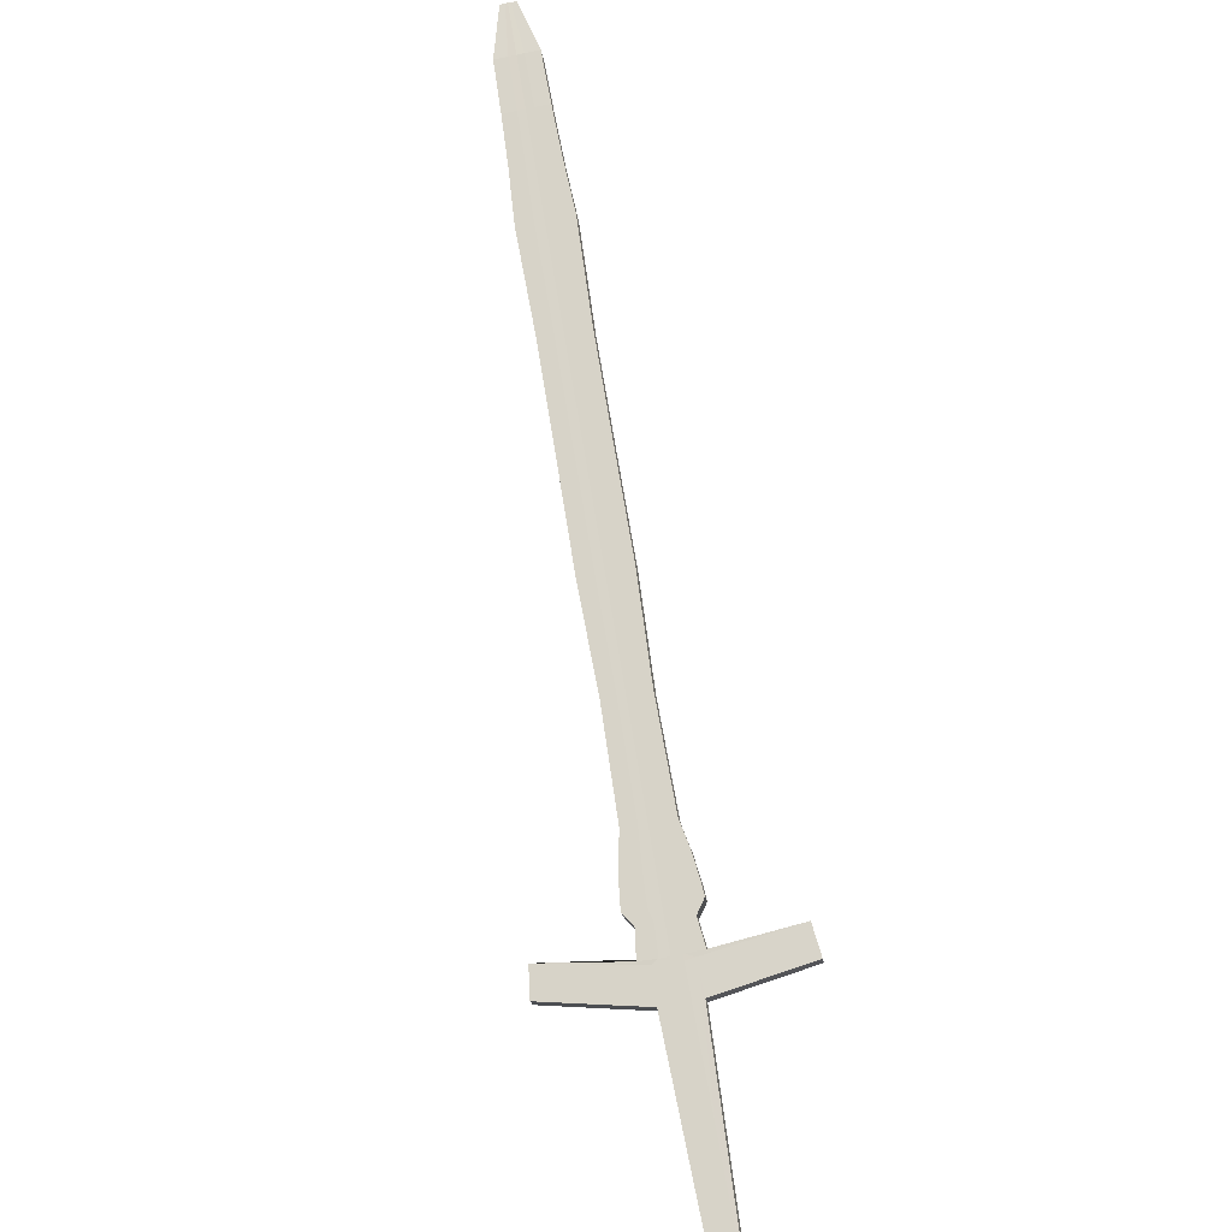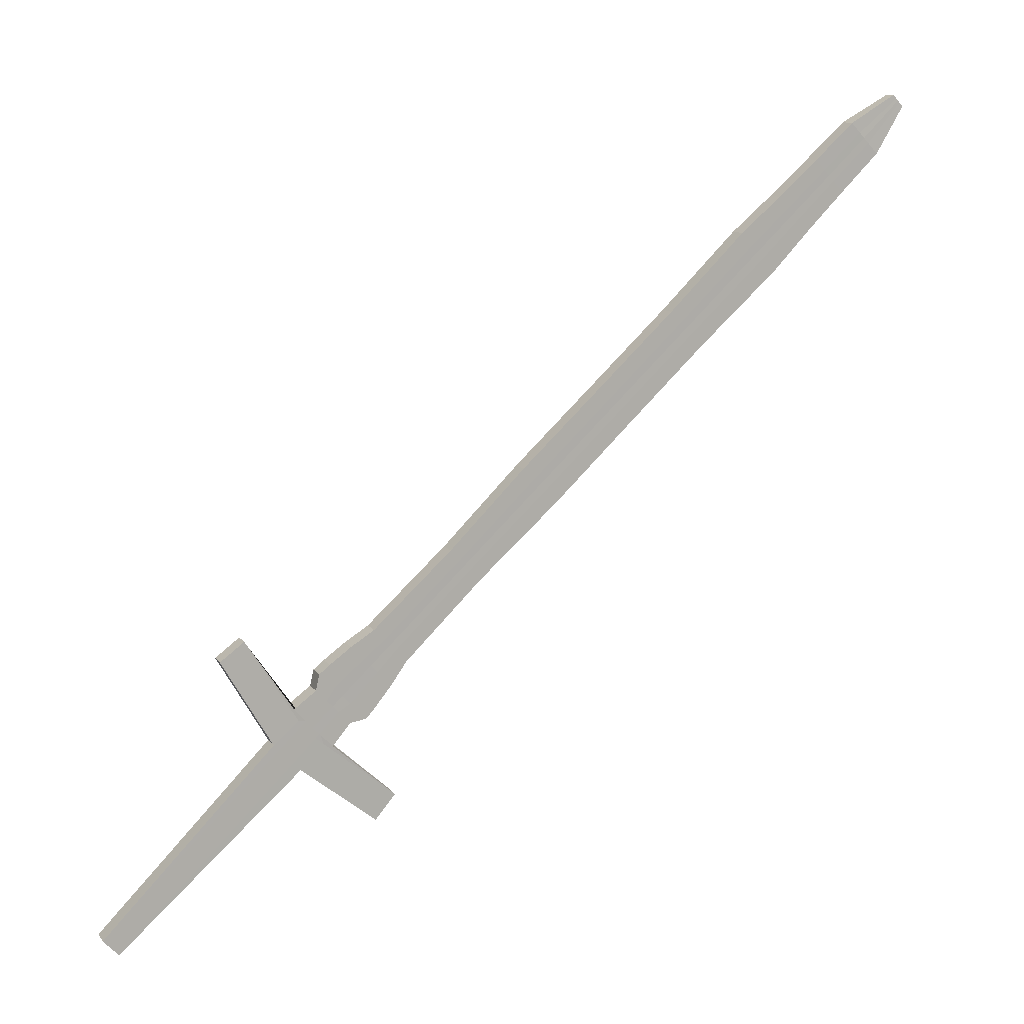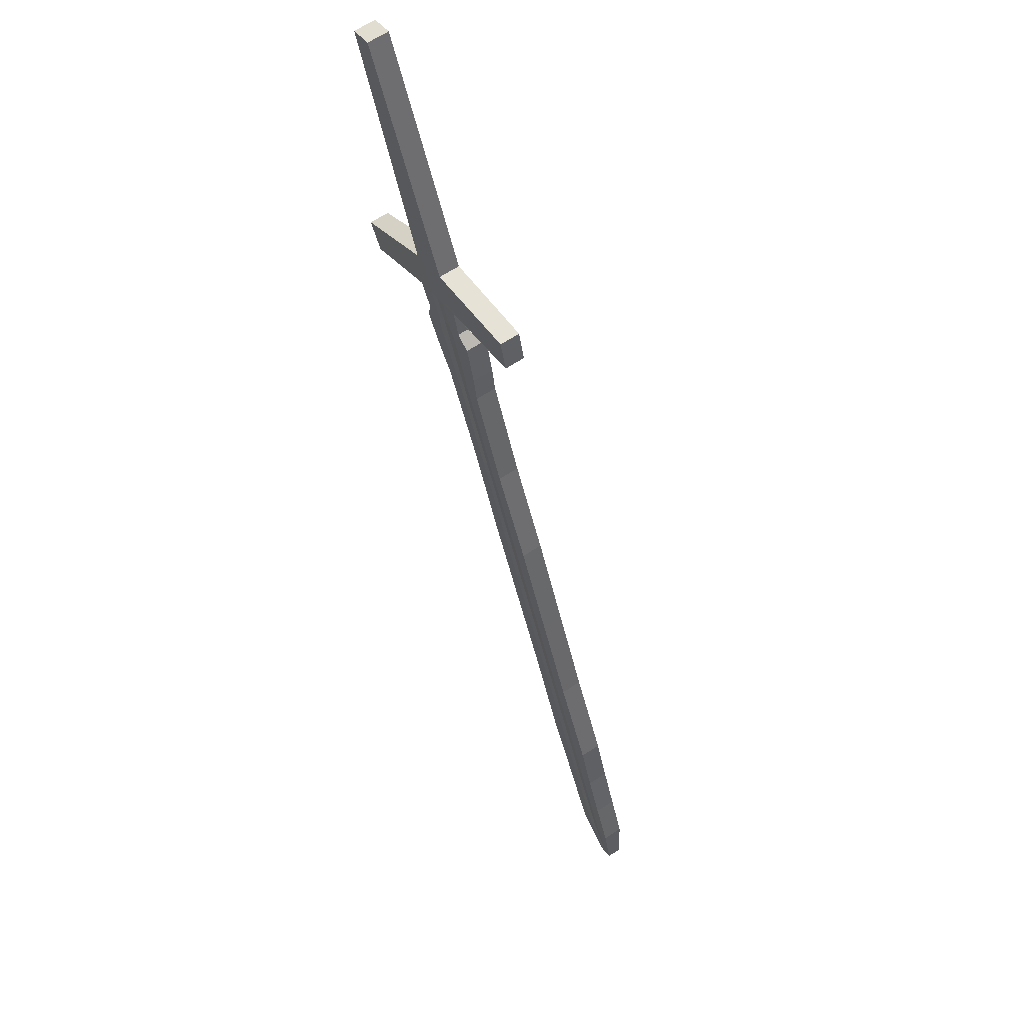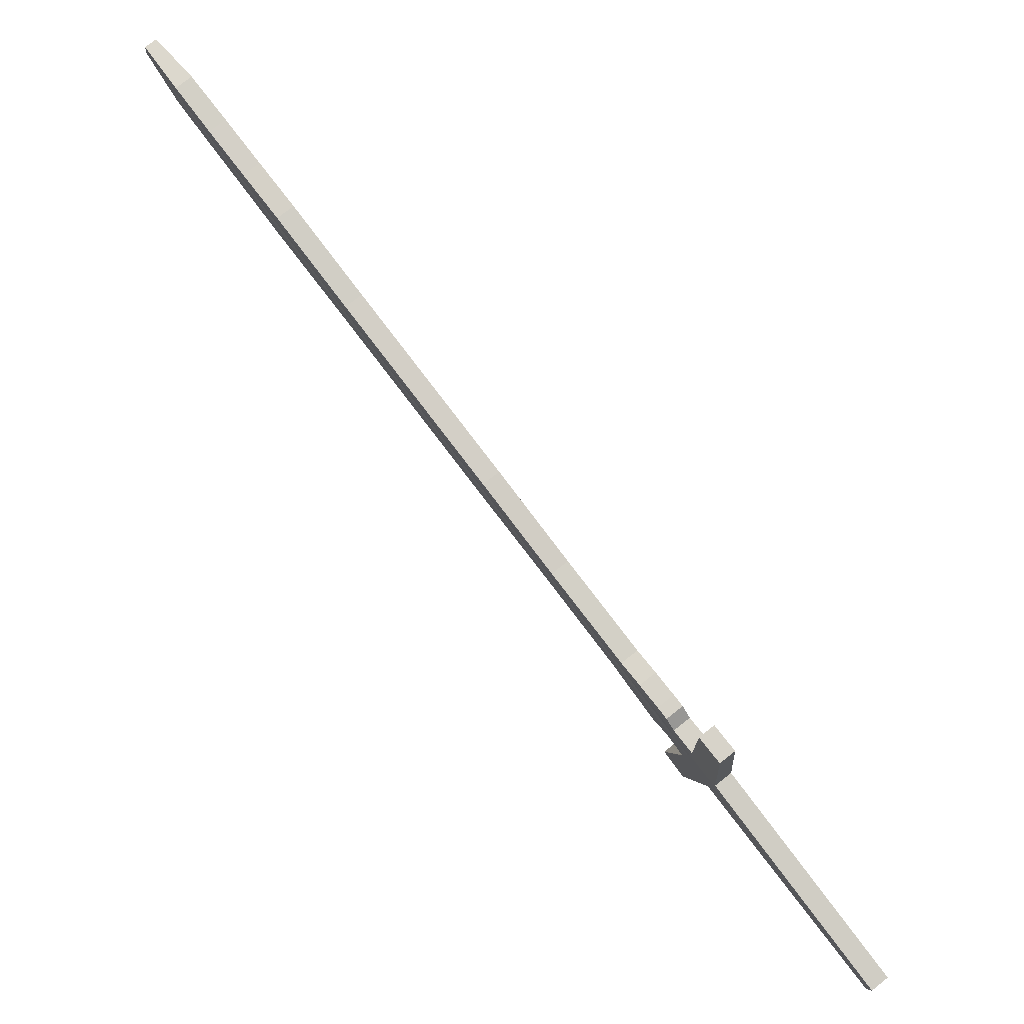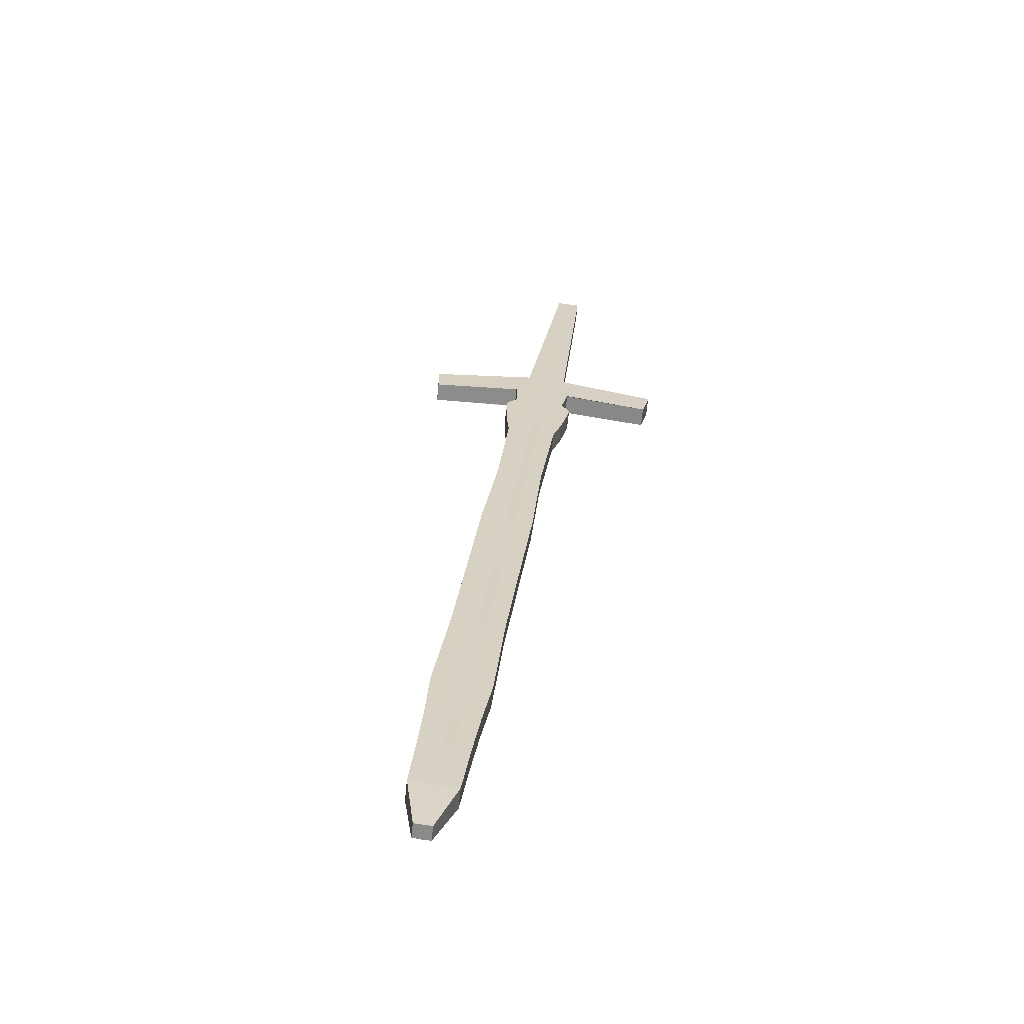
<metadata>
{"format":"obj","ext":"obj","renderer":"f3d","projection":"perspective","resolution":1024,"background":"white","views":[{"elev":-78.4,"azim":60.9,"up":"+Y"},{"elev":-57.5,"azim":-0.9,"up":"+Y"},{"elev":-77.6,"azim":-40.0,"up":"+Z"},{"elev":42.1,"azim":-101.1,"up":"+Z"},{"elev":55.0,"azim":57.9,"up":"+Y"}]}
</metadata>
<code>
v -0.128 0.4346 -0.2946
v 0.2736 0.6949 -0.04613
v -0.124 0.4249 -0.2908
v 0.2766 0.6877 -0.04334
v -0.03945 0.4279 -0.4051
v 0.2799 0.6946 -0.05339
v -0.0354 0.418 -0.4012
v 0.2828 0.6875 -0.0506
v 0.09048 0.5675 -0.1854
v 0.09478 0.557 -0.1813
v 0.1144 0.5561 -0.2041
v 0.1101 0.5666 -0.2082
v 0.007846 0.4923 -0.2556
v 0.02545 0.4915 -0.2761
v 0.02116 0.502 -0.2802
v 0.003546 0.5027 -0.2597
v 0.1776 0.6322 -0.1112
v 0.1819 0.6217 -0.1071
v 0.2032 0.6208 -0.132
v 0.1989 0.6313 -0.1361
v -0.03678 0.46 -0.2914
v -0.01783 0.4591 -0.3134
v -0.02213 0.4696 -0.3175
v -0.04108 0.4704 -0.2955
v 0.04636 0.5351 -0.2218
v 0.05066 0.5247 -0.2177
v 0.0706 0.5238 -0.2409
v 0.0663 0.5343 -0.245
v 0.1388 0.5893 -0.1448
v 0.1583 0.5885 -0.1675
v 0.154 0.599 -0.1716
v 0.1345 0.5998 -0.1489
v 0.2233 0.6645 -0.07676
v 0.2276 0.654 -0.07267
v 0.2453 0.6532 -0.09327
v 0.241 0.6637 -0.09737
v -0.1904 0.3422 -0.4313
v 0.2785 0.6877 -0.04564
v -0.1947 0.3527 -0.4354
v 0.2756 0.6948 -0.04843
v 0.09671 0.5672 -0.1926
v 0.101 0.5567 -0.1885
v 0.01343 0.492 -0.2621
v 0.00913 0.5025 -0.2662
v 0.1843 0.6319 -0.1191
v 0.1886 0.6214 -0.115
v -0.03507 0.4702 -0.3025
v -0.03077 0.4597 -0.2984
v 0.05698 0.5244 -0.225
v 0.05268 0.5349 -0.2291
v 0.145 0.5891 -0.152
v 0.1407 0.5995 -0.1561
v 0.2289 0.6642 -0.0833
v 0.2332 0.6537 -0.0792
v 0.2807 0.6876 -0.04812
v -0.1859 0.3523 -0.4457
v 0.1077 0.5564 -0.1963
v 0.01944 0.4918 -0.2691
v 0.1959 0.6211 -0.1235
v -0.0243 0.4594 -0.3059
v 0.06379 0.5241 -0.2329
v 0.1516 0.5888 -0.1597
v 0.2393 0.6535 -0.08624
v -0.1816 0.3418 -0.4416
v 0.2777 0.6947 -0.05091
v 0.1034 0.5669 -0.2004
v 0.01514 0.5022 -0.2732
v 0.1916 0.6316 -0.1276
v -0.0286 0.4699 -0.31
v 0.05949 0.5346 -0.237
v 0.1473 0.5992 -0.1638
v 0.235 0.6639 -0.09033
v 0.2457 0.6804 -0.05884
v 0.2499 0.6703 -0.05488
v 0.2669 0.6696 -0.07461
v 0.2627 0.6797 -0.07857
v 0.2511 0.6802 -0.0651
v 0.2553 0.6701 -0.06114
v 0.2569 0.6799 -0.07183
v 0.2611 0.6698 -0.06788
v 0.205 0.6378 -0.09018
v 0.224 0.637 -0.1124
v 0.2197 0.6475 -0.1164
v 0.2007 0.6483 -0.09427
v 0.211 0.6376 -0.09721
v 0.2067 0.6481 -0.1013
v 0.2132 0.6478 -0.1089
v 0.2175 0.6373 -0.1048
v -0.0623 0.4439 -0.3055
v -0.03619 0.4428 -0.3359
v -0.04049 0.4533 -0.34
v -0.0666 0.4544 -0.3096
v -0.05402 0.4436 -0.3152
v -0.05832 0.4541 -0.3193
v -0.0494 0.4537 -0.3296
v -0.0451 0.4432 -0.3256
v -0.05421 0.4624 -0.3021
v -0.04992 0.452 -0.298
v -0.02663 0.4509 -0.3251
v -0.03093 0.4614 -0.3292
v -0.04253 0.4516 -0.3066
v -0.04683 0.4621 -0.3107
v -0.03888 0.4618 -0.32
v -0.03458 0.4513 -0.3159
v -0.07014 0.4357 -0.3184
v -0.05041 0.4349 -0.3413
v -0.05471 0.4453 -0.3454
v -0.06388 0.4354 -0.3256
v -0.06818 0.4459 -0.3297
v -0.06145 0.4456 -0.3376
v -0.05715 0.4351 -0.3335
v -0.07444 0.4462 -0.3225
v -0.07252 0.4504 -0.3137
v -0.06822 0.4399 -0.3096
v -0.04125 0.4387 -0.341
v -0.04555 0.4492 -0.3451
v -0.05967 0.4395 -0.3196
v -0.06397 0.45 -0.3237
v -0.05476 0.4496 -0.3344
v -0.05046 0.4391 -0.3303
v -0.1104 0.4338 -0.2823
v -0.02419 0.4274 -0.3889
v -0.02824 0.4373 -0.3928
v -0.07815 0.4254 -0.3364
v -0.08245 0.4359 -0.3405
v -0.07465 0.4355 -0.3496
v -0.07035 0.425 -0.3455
v -0.1144 0.4435 -0.2861
v -0.08685 0.4381 -0.3302
v -0.08255 0.4276 -0.3261
v -0.06039 0.4265 -0.3522
v -0.06469 0.437 -0.3563
v -0.07586 0.427 -0.3347
v -0.08016 0.4375 -0.3388
v -0.07253 0.4371 -0.3476
v -0.06823 0.4267 -0.3435
v -0.09425 0.4159 -0.3439
v 0.2755 0.6948 -0.0483
v 0.09634 0.5672 -0.1922
v 0.008805 0.5025 -0.2658
v 0.1839 0.6319 -0.1187
v -0.03542 0.4702 -0.3021
v 0.05232 0.5349 -0.2287
v 0.1403 0.5996 -0.1557
v 0.2286 0.6642 -0.08292
v 0.2784 0.6877 -0.04551
v -0.09853 0.4263 -0.348
v 0.1006 0.5567 -0.1881
v 0.01311 0.492 -0.2617
v 0.1882 0.6214 -0.1146
v -0.03112 0.4597 -0.298
v 0.05662 0.5244 -0.2246
v 0.1446 0.5891 -0.1516
v 0.2329 0.6537 -0.07882
v 0.255 0.6701 -0.06077
v 0.2508 0.6802 -0.06473
v 0.2107 0.6376 -0.0968
v 0.2064 0.6481 -0.1009
v -0.0545 0.4436 -0.3146
v -0.05881 0.4541 -0.3187
v -0.04296 0.4517 -0.3061
v -0.04726 0.4621 -0.3102
v -0.06855 0.4459 -0.3293
v -0.06425 0.4355 -0.3252
v -0.06447 0.45 -0.3231
v -0.06017 0.4396 -0.319
v -0.08003 0.4259 -0.3333
v -0.08431 0.4363 -0.3373
v -0.07625 0.427 -0.3342
v -0.08055 0.4375 -0.3383
v 0.2809 0.6876 -0.04836
v -0.08324 0.4256 -0.3657
v 0.1083 0.5564 -0.1971
v 0.02002 0.4917 -0.2697
v 0.1966 0.6211 -0.1243
v -0.02369 0.4594 -0.3066
v 0.06444 0.5241 -0.2337
v 0.1523 0.5887 -0.1605
v 0.2399 0.6534 -0.08691
v -0.07897 0.4152 -0.3616
v 0.2779 0.6947 -0.05115
v 0.104 0.5669 -0.2011
v 0.01571 0.5022 -0.2738
v 0.1923 0.6315 -0.1284
v -0.02798 0.4699 -0.3107
v 0.06014 0.5345 -0.2378
v 0.148 0.5992 -0.1645
v 0.2356 0.6639 -0.091
v 0.2575 0.6799 -0.07248
v 0.2616 0.6698 -0.06852
v 0.2138 0.6477 -0.1096
v 0.2181 0.6373 -0.1055
v -0.04856 0.4536 -0.3306
v -0.04426 0.4431 -0.3265
v -0.03812 0.4617 -0.3208
v -0.03382 0.4513 -0.3167
v -0.0565 0.4351 -0.3342
v -0.0608 0.4456 -0.3383
v -0.04958 0.4391 -0.3313
v -0.05388 0.4496 -0.3354
v -0.07023 0.4357 -0.3537
v -0.06595 0.4253 -0.3496
v -0.07179 0.4371 -0.3485
v -0.06749 0.4266 -0.3444
v -0.1167 0.4297 -0.2862
v -0.02934 0.4231 -0.3946
v -0.0334 0.433 -0.3984
v -0.1297 0.3872 -0.38
v -0.134 0.3976 -0.3841
v -0.1257 0.3973 -0.3937
v -0.1214 0.3868 -0.3897
v -0.1206 0.4394 -0.29
v -0.09084 0.4317 -0.3422
v -0.08656 0.4213 -0.3381
v -0.07193 0.4206 -0.3551
v -0.07621 0.4311 -0.3592
v -0.1204 0.4273 -0.2885
v -0.03237 0.4205 -0.3979
v -0.03642 0.4304 -0.4017
v -0.1601 0.3647 -0.4057
v -0.1644 0.3752 -0.4098
v -0.1558 0.3748 -0.4197
v -0.1515 0.3643 -0.4156
v -0.09469 0.429 -0.3451
v -0.0904 0.4186 -0.341
v -0.07545 0.4179 -0.3584
v -0.07973 0.4284 -0.3625
v -0.1243 0.437 -0.2923
v -0.1229 0.4257 -0.2901
v -0.03444 0.4188 -0.4002
v -0.03849 0.4287 -0.404
v -0.1808 0.3493 -0.4232
v -0.1851 0.3598 -0.4273
v -0.1763 0.3594 -0.4375
v -0.172 0.3489 -0.4334
v -0.09731 0.4272 -0.3471
v -0.09303 0.4167 -0.343
v -0.07785 0.4161 -0.3606
v -0.08213 0.4265 -0.3647
v -0.1268 0.4353 -0.2938
v -0.186 0.342 -0.4365
v 0.2767 0.6947 -0.04966
v 0.1002 0.5668 -0.1964
v 0.01224 0.5021 -0.2696
v 0.1881 0.6315 -0.1233
v -0.03173 0.4698 -0.3061
v 0.05619 0.5345 -0.233
v 0.1441 0.5991 -0.1598
v 0.2321 0.6638 -0.08671
v 0.2797 0.6875 -0.04682
v -0.1903 0.3525 -0.4406
v 0.1043 0.5566 -0.1924
v 0.01642 0.4919 -0.2656
v 0.1923 0.6213 -0.1193
v -0.02755 0.4596 -0.3021
v 0.06037 0.5243 -0.229
v 0.1483 0.589 -0.1559
v 0.2362 0.6536 -0.08274
v 0.2582 0.67 -0.06452
v 0.2541 0.6798 -0.06837
v 0.2143 0.6375 -0.101
v 0.2101 0.6477 -0.105
v -0.04958 0.4434 -0.3204
v -0.05376 0.4536 -0.3244
v -0.03857 0.4515 -0.3113
v -0.04275 0.4617 -0.3152
v -0.06471 0.4455 -0.3335
v -0.06053 0.4353 -0.3296
v -0.05926 0.4496 -0.3289
v -0.05508 0.4394 -0.3249
v -0.07425 0.4252 -0.3409
v -0.07855 0.4357 -0.345
v -0.07204 0.4268 -0.3391
v -0.07634 0.4373 -0.3432
v -0.1299 0.3975 -0.3889
v -0.1256 0.387 -0.3848
v -0.1558 0.3645 -0.4107
v -0.1601 0.375 -0.4148
v -0.1807 0.3596 -0.4324
v -0.1764 0.3491 -0.4283
f 73 74 4 2
f 190 75 8 171
f 75 76 6 8
f 156 73 2 138
f 180 172 5 7
f 146 138 2 4
f 143 25 9 139
f 27 28 12 11
f 177 27 11 173
f 25 26 10 9
f 24 21 13 16
f 176 22 14 174
f 22 23 15 14
f 142 24 16 140
f 144 32 17 141
f 30 31 20 19
f 178 30 19 175
f 32 29 18 17
f 162 97 24 142
f 99 100 23 22
f 196 99 22 176
f 97 98 21 24
f 16 13 26 25
f 174 14 27 177
f 14 15 28 27
f 140 16 25 143
f 9 10 29 32
f 173 11 30 178
f 11 12 31 30
f 139 9 32 144
f 158 84 33 145
f 82 83 36 35
f 192 82 35 179
f 84 81 34 33
f 157 85 54 154
f 262 86 53 249
f 243 41 52 248
f 148 42 51 153
f 244 44 50 247
f 149 43 49 152
f 161 101 48 151
f 266 102 47 246
f 153 51 46 150
f 248 52 45 245
f 246 47 44 244
f 151 48 43 149
f 152 49 42 148
f 247 50 41 243
f 250 242 40 38
f 137 147 39 37
f 260 77 40 242
f 155 78 38 146
f 189 79 65 181
f 171 181 65 55
f 186 70 66 182
f 185 69 67 183
f 187 71 68 184
f 195 103 69 185
f 183 67 70 186
f 182 66 71 187
f 191 87 72 188
f 261 88 63 258
f 252 57 62 257
f 253 58 61 256
f 265 104 60 255
f 257 62 59 254
f 255 60 58 253
f 256 61 57 252
f 241 251 56 64
f 259 80 55 250
f 258 63 80 259
f 188 72 79 189
f 154 54 78 155
f 249 53 77 260
f 145 33 73 156
f 35 36 76 75
f 179 35 75 190
f 33 34 74 73
f 254 59 88 261
f 184 68 87 191
f 245 45 86 262
f 150 46 85 157
f 17 18 81 84
f 175 19 82 192
f 19 20 83 82
f 141 17 84 158
f 270 120 96 263
f 200 119 95 193
f 269 118 94 264
f 166 117 93 159
f 113 114 89 92
f 199 115 90 194
f 115 116 91 90
f 165 113 92 160
f 263 96 104 265
f 193 95 103 195
f 264 94 102 266
f 159 93 101 161
f 92 89 98 97
f 194 90 99 196
f 90 91 100 99
f 160 92 97 162
f 170 129 112 163
f 131 132 107 106
f 204 131 106 197
f 129 130 105 112
f 169 133 108 164
f 274 134 109 267
f 203 135 110 198
f 273 136 111 268
f 163 112 113 165
f 106 107 116 115
f 197 106 115 199
f 112 105 114 113
f 164 108 117 166
f 267 109 118 269
f 198 110 119 200
f 268 111 120 270
f 276 211 127 271
f 216 210 126 201
f 275 209 125 272
f 214 208 124 167
f 212 205 121 128
f 215 206 122 202
f 206 207 123 122
f 213 212 128 168
f 271 127 136 273
f 201 126 135 203
f 272 125 134 274
f 167 124 133 169
f 128 121 130 129
f 202 122 131 204
f 122 123 132 131
f 168 128 129 170
f 125 168 170 134
f 121 167 169 130
f 209 213 168 125
f 205 214 167 121
f 105 164 166 114
f 109 163 165 118
f 130 169 164 105
f 134 170 163 109
f 94 160 162 102
f 89 159 161 98
f 118 165 160 94
f 114 166 159 89
f 45 141 158 86
f 18 150 157 81
f 53 145 156 77
f 34 154 155 74
f 74 155 146 4
f 3 1 147 137
f 26 152 148 10
f 21 151 149 13
f 29 153 150 18
f 98 161 151 21
f 13 149 152 26
f 10 148 153 29
f 81 157 154 34
f 86 158 145 53
f 41 139 144 52
f 44 140 143 50
f 102 162 142 47
f 52 144 141 45
f 47 142 140 44
f 50 143 139 41
f 38 40 138 146
f 77 156 138 40
f 127 202 204 136
f 123 201 203 132
f 211 215 202 127
f 207 216 201 123
f 107 198 200 116
f 111 197 199 120
f 132 203 198 107
f 136 204 197 111
f 96 194 196 104
f 91 193 195 100
f 120 199 194 96
f 116 200 193 91
f 59 175 192 88
f 20 184 191 83
f 63 179 190 80
f 36 188 189 76
f 83 191 188 36
f 12 182 187 31
f 15 183 186 28
f 100 195 185 23
f 31 187 184 20
f 23 185 183 15
f 28 186 182 12
f 8 6 181 171
f 76 189 181 6
f 88 192 179 63
f 57 173 178 62
f 58 174 177 61
f 104 196 176 60
f 62 178 175 59
f 60 176 174 58
f 61 177 173 57
f 64 56 172 180
f 80 190 171 55
f 219 227 216 207
f 223 226 215 211
f 217 225 214 205
f 221 224 213 209
f 224 228 212 213
f 218 219 207 206
f 226 218 206 215
f 228 217 205 212
f 225 220 208 214
f 278 221 209 275
f 227 222 210 216
f 277 223 211 276
f 280 235 223 277
f 239 234 222 227
f 279 233 221 278
f 237 232 220 225
f 240 229 217 228
f 238 230 218 226
f 230 231 219 218
f 236 240 228 224
f 233 236 224 221
f 229 237 225 217
f 235 238 226 223
f 231 239 227 219
f 5 172 239 231
f 64 180 238 235
f 3 137 237 229
f 39 147 236 233
f 147 1 240 236
f 7 5 231 230
f 180 7 230 238
f 1 3 229 240
f 137 37 232 237
f 251 39 233 279
f 172 56 234 239
f 241 64 235 280
f 37 241 280 232
f 56 251 279 234
f 234 279 278 222
f 232 280 277 220
f 220 277 276 208
f 222 278 275 210
f 126 272 274 135
f 124 271 273 133
f 210 275 272 126
f 208 276 271 124
f 108 268 270 117
f 110 267 269 119
f 133 273 268 108
f 135 274 267 110
f 95 264 266 103
f 93 263 265 101
f 119 269 264 95
f 117 270 263 93
f 68 245 262 87
f 46 254 261 85
f 72 249 260 79
f 54 258 259 78
f 78 259 250 38
f 37 39 251 241
f 49 256 252 42
f 48 255 253 43
f 51 257 254 46
f 101 265 255 48
f 43 253 256 49
f 42 252 257 51
f 85 261 258 54
f 79 260 242 65
f 55 65 242 250
f 70 247 243 66
f 69 246 244 67
f 71 248 245 68
f 103 266 246 69
f 67 244 247 70
f 66 243 248 71
f 87 262 249 72

</code>
